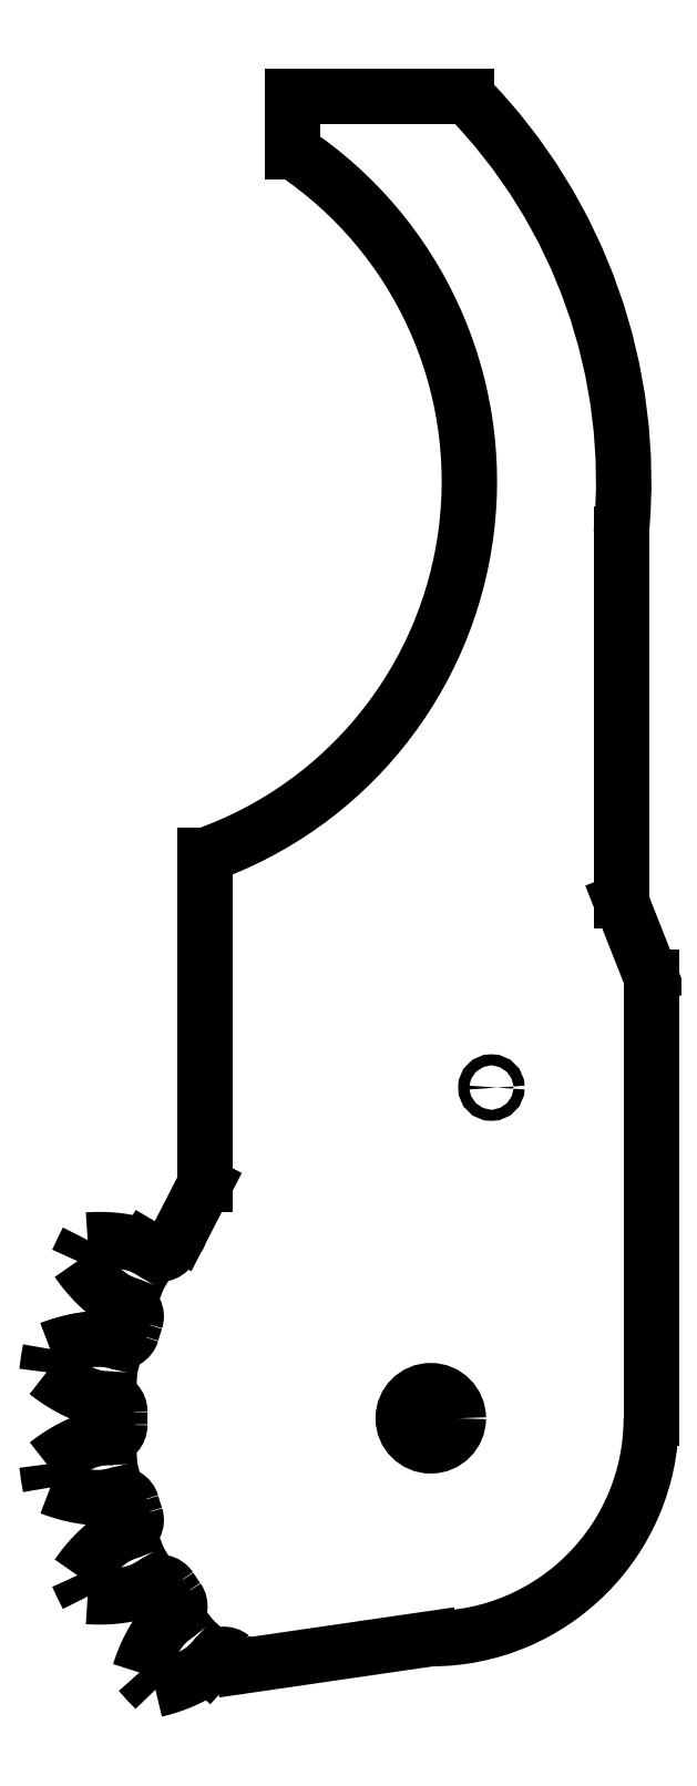
<metadata>
{"format":"dxf","ext":"dxf","renderer":"ezdxf+matplotlib","layout":"modelspace","background":"white","min_lineweight":24,"dpi":150}
</metadata>
<code>
0
SECTION
2
ENTITIES
0
INSERT
2
CUT006011
8
0
10
0
20
0
30
0
0
ENDSEC
0
EOF

</code>
